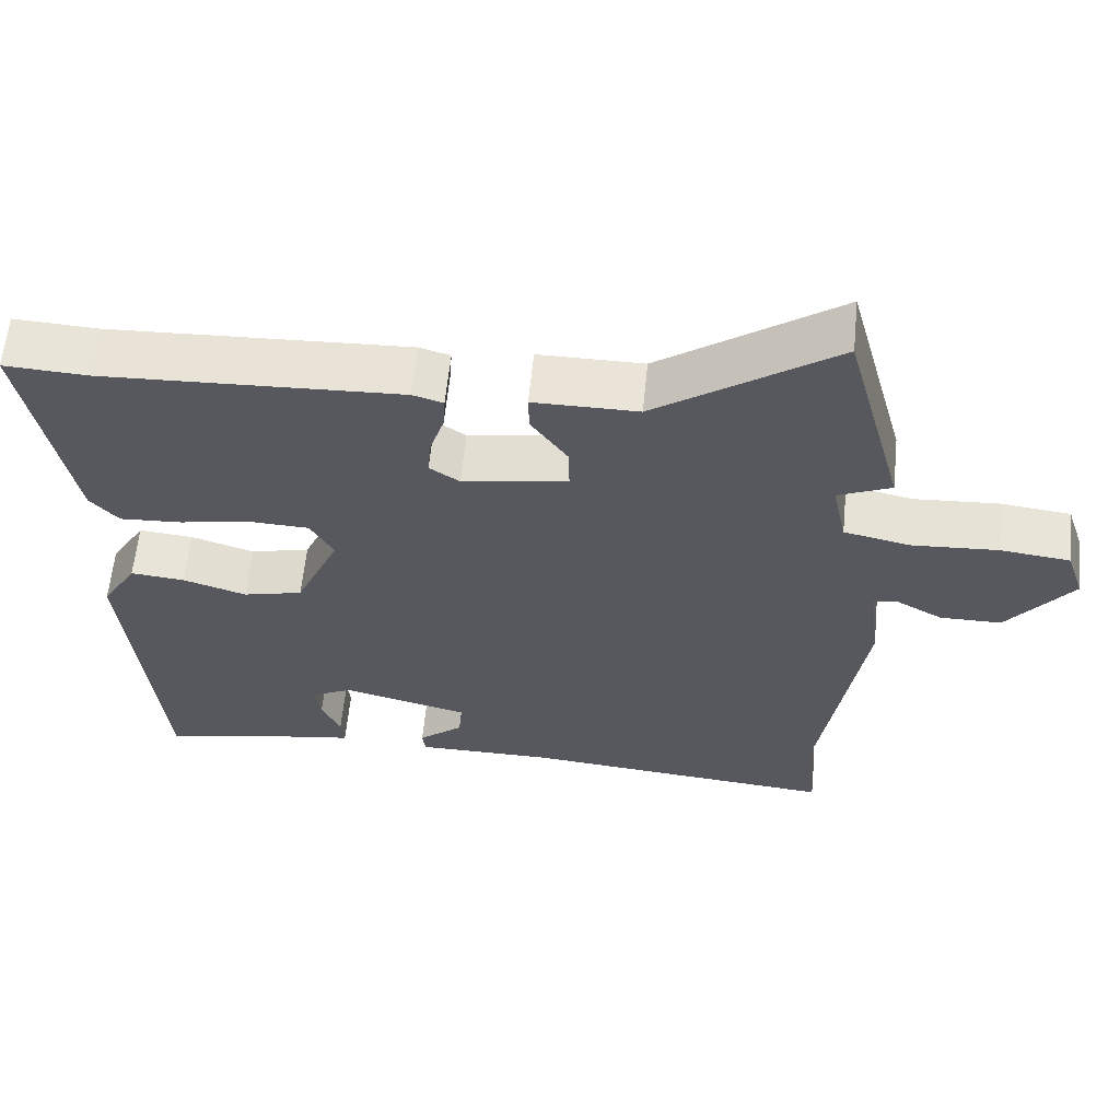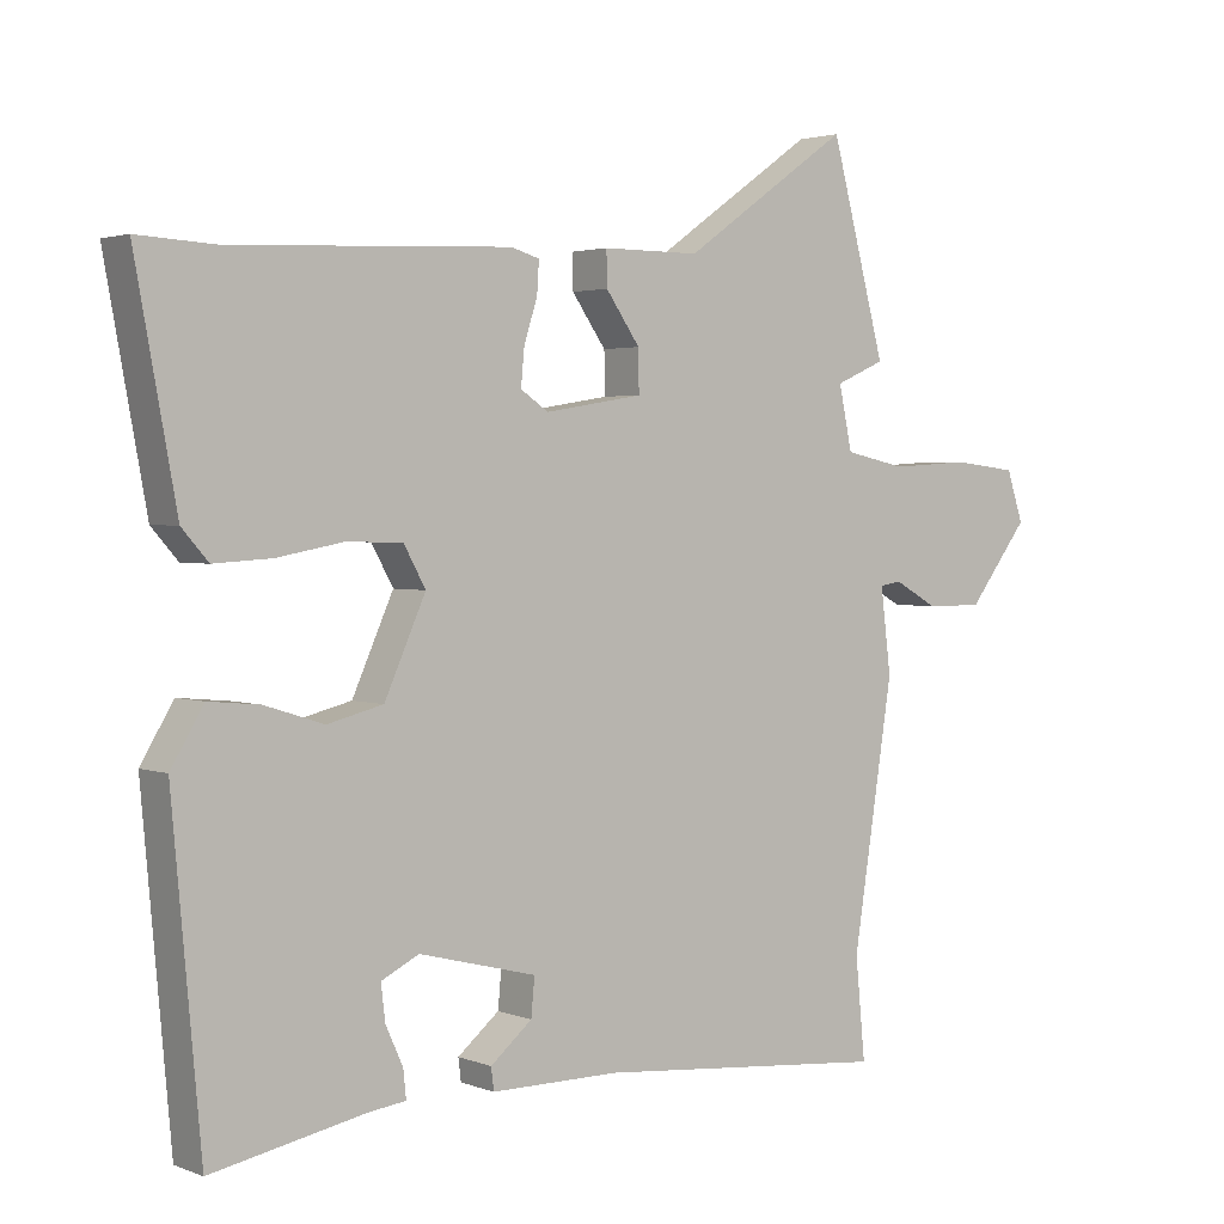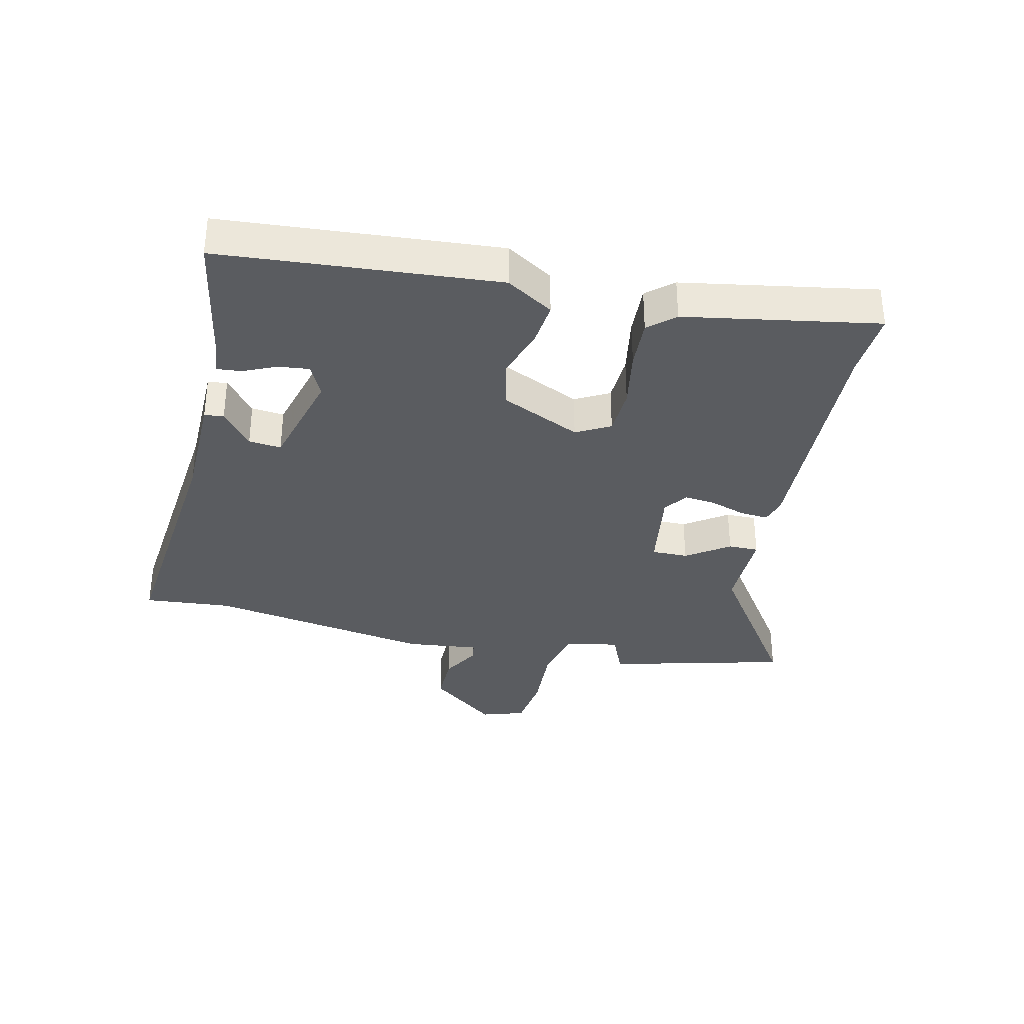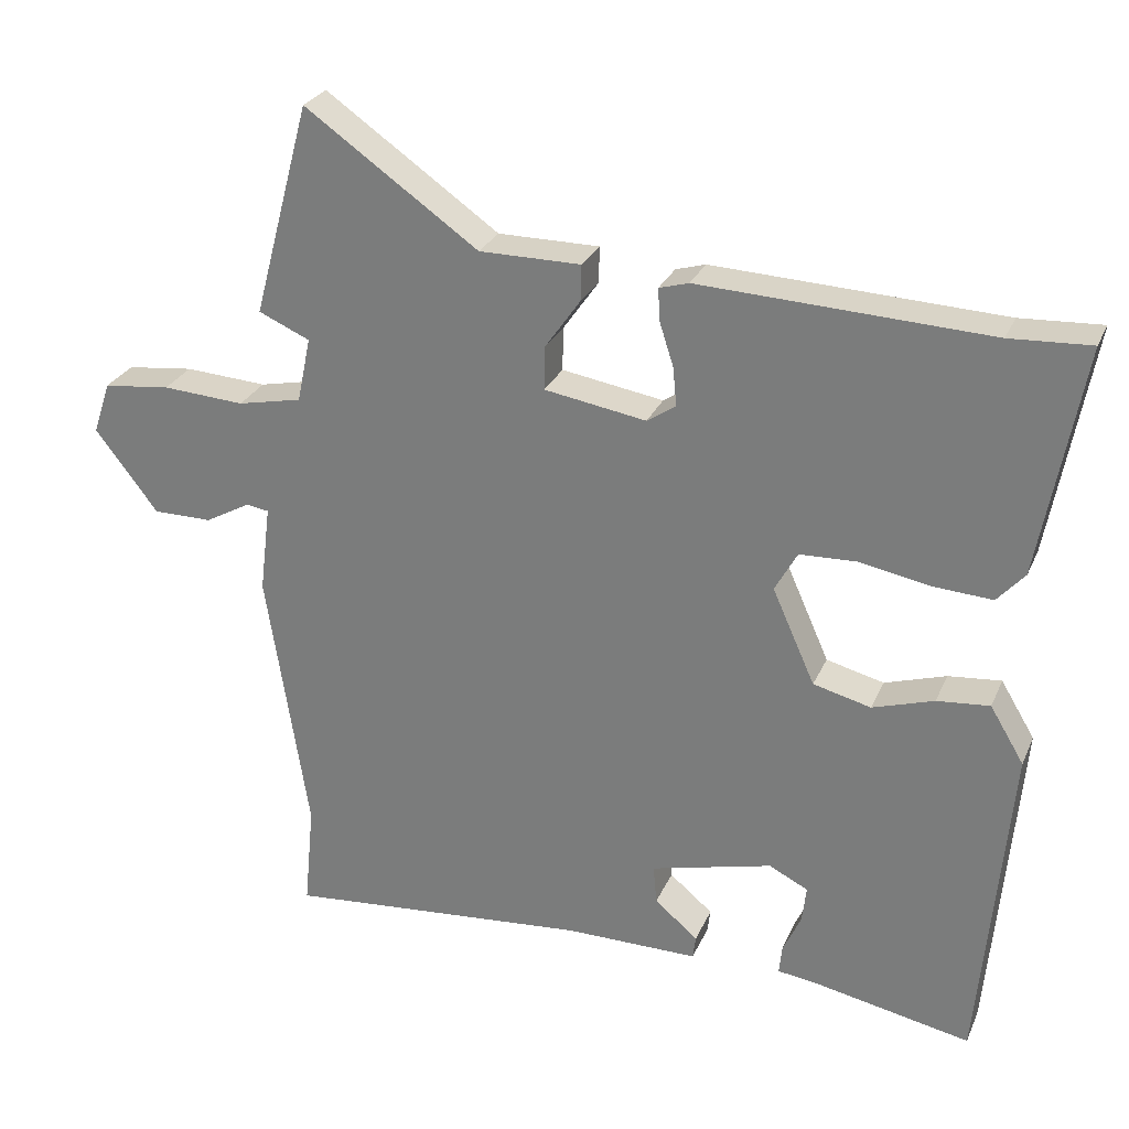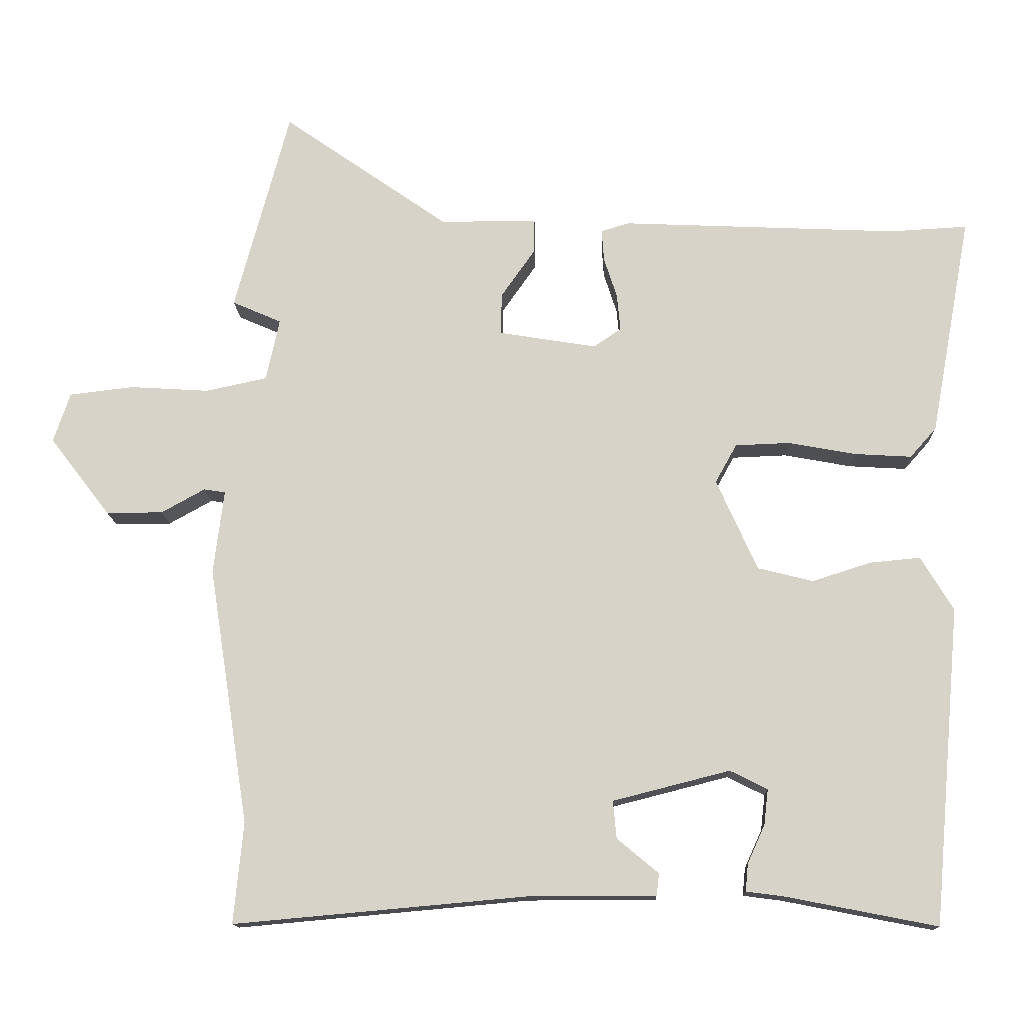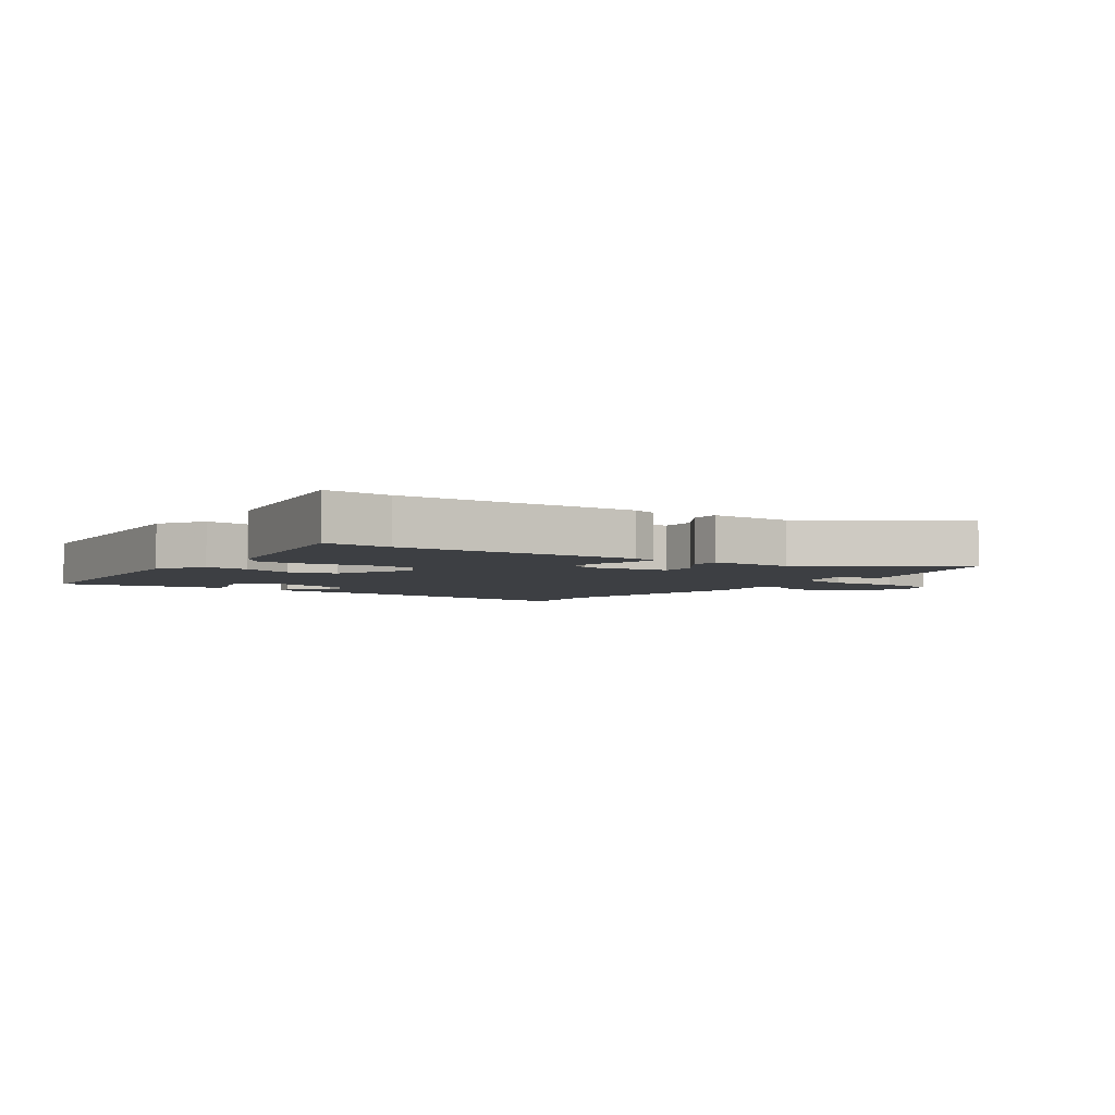
<metadata>
{"format":"obj","ext":"obj","renderer":"f3d","projection":"perspective","resolution":1024,"background":"white","views":[{"elev":60.9,"azim":5.7,"up":"+Z"},{"elev":2.5,"azim":-37.6,"up":"+Z"},{"elev":-34.4,"azim":-103.5,"up":"+Y"},{"elev":27.2,"azim":-159.9,"up":"+Z"},{"elev":-14.0,"azim":-178.1,"up":"+Z"},{"elev":-4.1,"azim":-35.6,"up":"+Y"}]}
</metadata>
<code>
v 0.49 0.07 -0.396
v 0.504 0.07 -0.541
v 0.082 0.07 -0.503
v -0.103 0.07 -0.503
v -0.107 0.07 -0.471
v -0.047 0.07 -0.421
v -0.042 0.07 -0.367
v -0.211 0.07 -0.324
v -0.265 0.07 -0.351
v -0.259 0.07 -0.402
v -0.234 0.07 -0.457
v -0.23 0.07 -0.497
v -0.284 0.07 -0.504
v -0.503 0.07 -0.547
v -0.544 0.07 -0.089
v -0.497 0.07 -0.011
v -0.424 0.07 -0.018
v -0.339 0.07 -0.045
v -0.259 0.07 -0.025
v -0.2 0.07 0.107
v -0.231 0.07 0.163
v -0.31 0.07 0.166
v -0.407 0.07 0.148
v -0.49 0.07 0.143
v -0.528 0.07 0.186
v -0.587 0.07 0.505
v -0.475 0.07 0.499
v -0.075 0.07 0.517
v -0.034 0.07 0.505
v -0.037 0.07 0.459
v -0.056 0.07 0.4
v -0.061 0.07 0.347
v -0.021 0.07 0.32
v 0.12 0.07 0.343
v 0.119 0.07 0.403
v 0.07 0.07 0.473
v 0.069 0.07 0.523
v 0.209 0.07 0.523
v 0.449 0.07 0.691
v 0.528 0.07 0.396
v 0.457 0.07 0.365
v 0.476 0.07 0.275
v 0.565 0.07 0.256
v 0.679 0.07 0.263
v 0.772 0.07 0.252
v 0.796 0.07 0.18
v 0.709 0.07 0.067
v 0.627 0.07 0.067
v 0.564 0.07 0.102
v 0.533 0.07 0.097
v 0.548 0.07 -0.024
v 0.49 0 -0.396
v 0.504 0 -0.541
v 0.082 0 -0.503
v -0.103 0 -0.503
v -0.107 0 -0.471
v -0.047 0 -0.421
v -0.042 0 -0.367
v -0.211 0 -0.324
v -0.265 0 -0.351
v -0.259 0 -0.402
v -0.234 0 -0.457
v -0.23 0 -0.497
v -0.284 0 -0.504
v -0.503 0 -0.547
v -0.544 0 -0.089
v -0.497 0 -0.011
v -0.424 0 -0.018
v -0.339 0 -0.045
v -0.259 0 -0.025
v -0.2 0 0.107
v -0.231 0 0.163
v -0.31 0 0.166
v -0.407 0 0.148
v -0.49 0 0.143
v -0.528 0 0.186
v -0.587 0 0.505
v -0.475 0 0.499
v -0.075 0 0.517
v -0.034 0 0.505
v -0.037 0 0.459
v -0.056 0 0.4
v -0.061 0 0.347
v -0.021 0 0.32
v 0.12 0 0.343
v 0.119 0 0.403
v 0.07 0 0.473
v 0.069 0 0.523
v 0.209 0 0.523
v 0.449 0 0.691
v 0.528 0 0.396
v 0.457 0 0.365
v 0.476 0 0.275
v 0.565 0 0.256
v 0.679 0 0.263
v 0.772 0 0.252
v 0.796 0 0.18
v 0.709 0 0.067
v 0.627 0 0.067
v 0.564 0 0.102
v 0.533 0 0.097
v 0.548 0 -0.024
f 50 51 1
f 46 47 48 49
f 46 49 50
f 43 44 45 46
f 42 43 46 50
f 38 39 40 41
f 38 41 42
f 35 36 37 38
f 34 35 38 42
f 33 34 42 50
f 28 29 30 31
f 27 28 31 32
f 26 27 32 33
f 22 23 24 25
f 21 22 25 26
f 15 16 17 18
f 13 14 15 18
f 13 18 19
f 10 11 12 13
f 9 10 13
f 9 13 19
f 8 9 19 20
f 3 4 5 6
f 1 2 3 6
f 1 6 7
f 21 26 33 50
f 20 21 50 1
f 1 7 8 20
f 52 102 101
f 100 99 98 97
f 101 100 97
f 97 96 95 94
f 101 97 94 93
f 92 91 90 89
f 93 92 89
f 89 88 87 86
f 93 89 86 85
f 101 93 85 84
f 82 81 80 79
f 83 82 79 78
f 84 83 78 77
f 76 75 74 73
f 77 76 73 72
f 69 68 67 66
f 69 66 65 64
f 70 69 64
f 64 63 62 61
f 64 61 60
f 70 64 60
f 71 70 60 59
f 57 56 55 54
f 57 54 53 52
f 58 57 52
f 101 84 77 72
f 52 101 72 71
f 71 59 58 52
f 1 52 53 2
f 2 53 54 3
f 3 54 55 4
f 4 55 56 5
f 5 56 57 6
f 6 57 58 7
f 7 58 59 8
f 8 59 60 9
f 9 60 61 10
f 10 61 62 11
f 11 62 63 12
f 12 63 64 13
f 13 64 65 14
f 14 65 66 15
f 15 66 67 16
f 16 67 68 17
f 17 68 69 18
f 18 69 70 19
f 19 70 71 20
f 20 71 72 21
f 21 72 73 22
f 22 73 74 23
f 23 74 75 24
f 24 75 76 25
f 25 76 77 26
f 26 77 78 27
f 27 78 79 28
f 28 79 80 29
f 29 80 81 30
f 30 81 82 31
f 31 82 83 32
f 32 83 84 33
f 33 84 85 34
f 34 85 86 35
f 35 86 87 36
f 36 87 88 37
f 37 88 89 38
f 38 89 90 39
f 39 90 91 40
f 40 91 92 41
f 41 92 93 42
f 42 93 94 43
f 43 94 95 44
f 44 95 96 45
f 45 96 97 46
f 46 97 98 47
f 47 98 99 48
f 48 99 100 49
f 49 100 101 50
f 50 101 102 51
f 51 102 52 1

</code>
